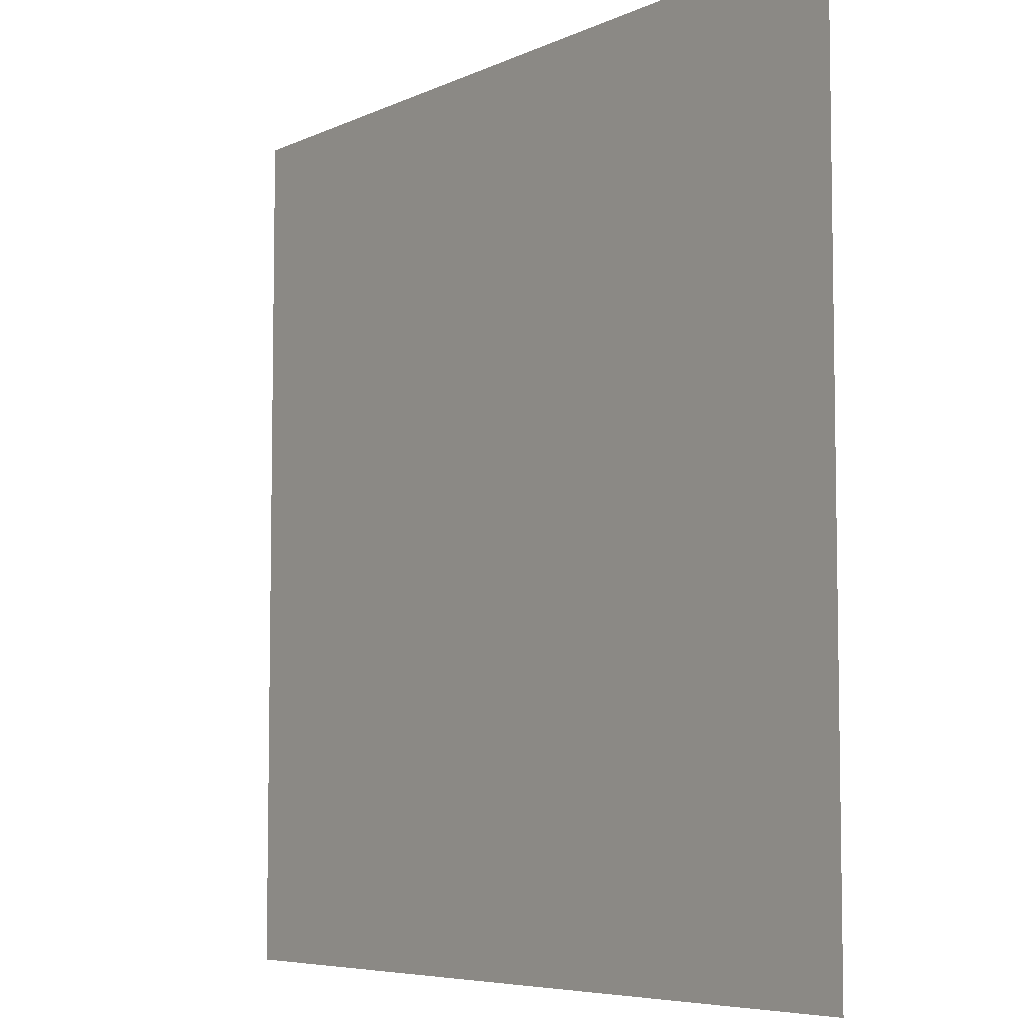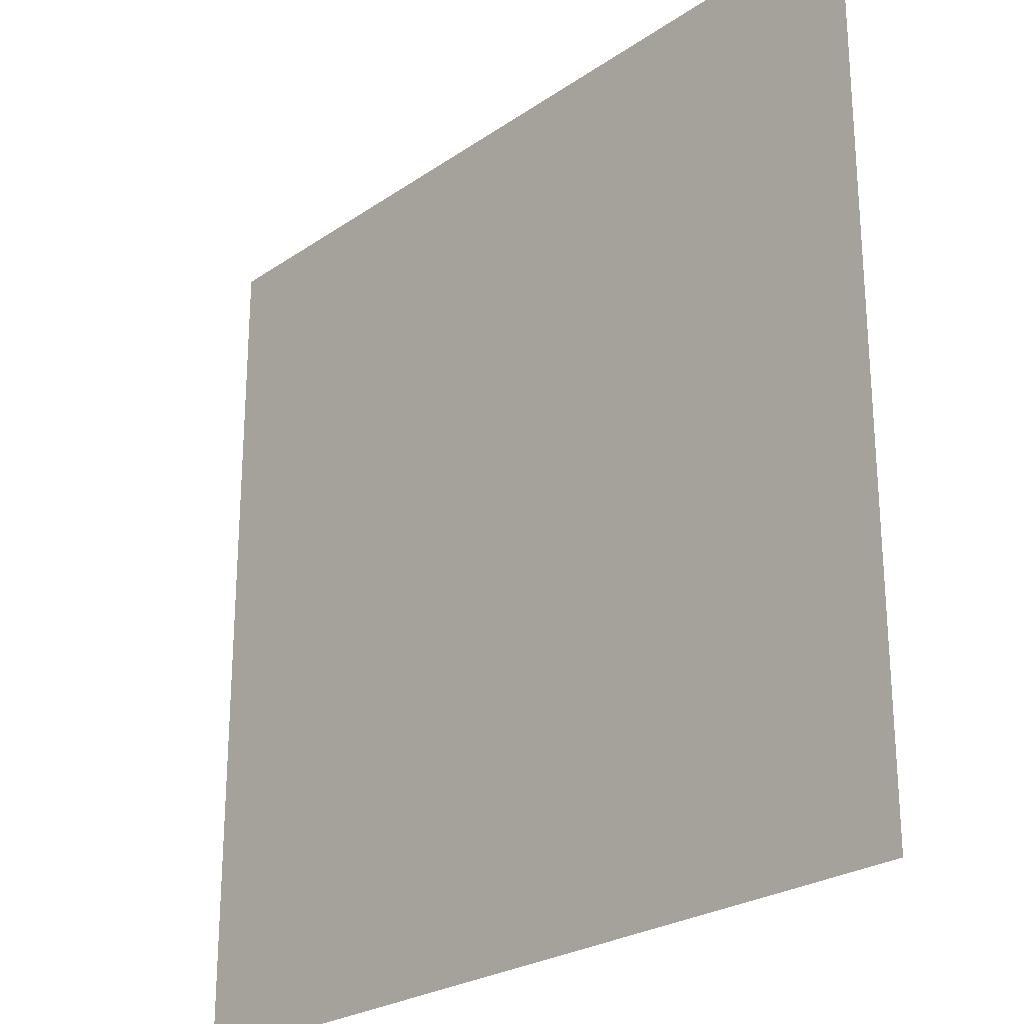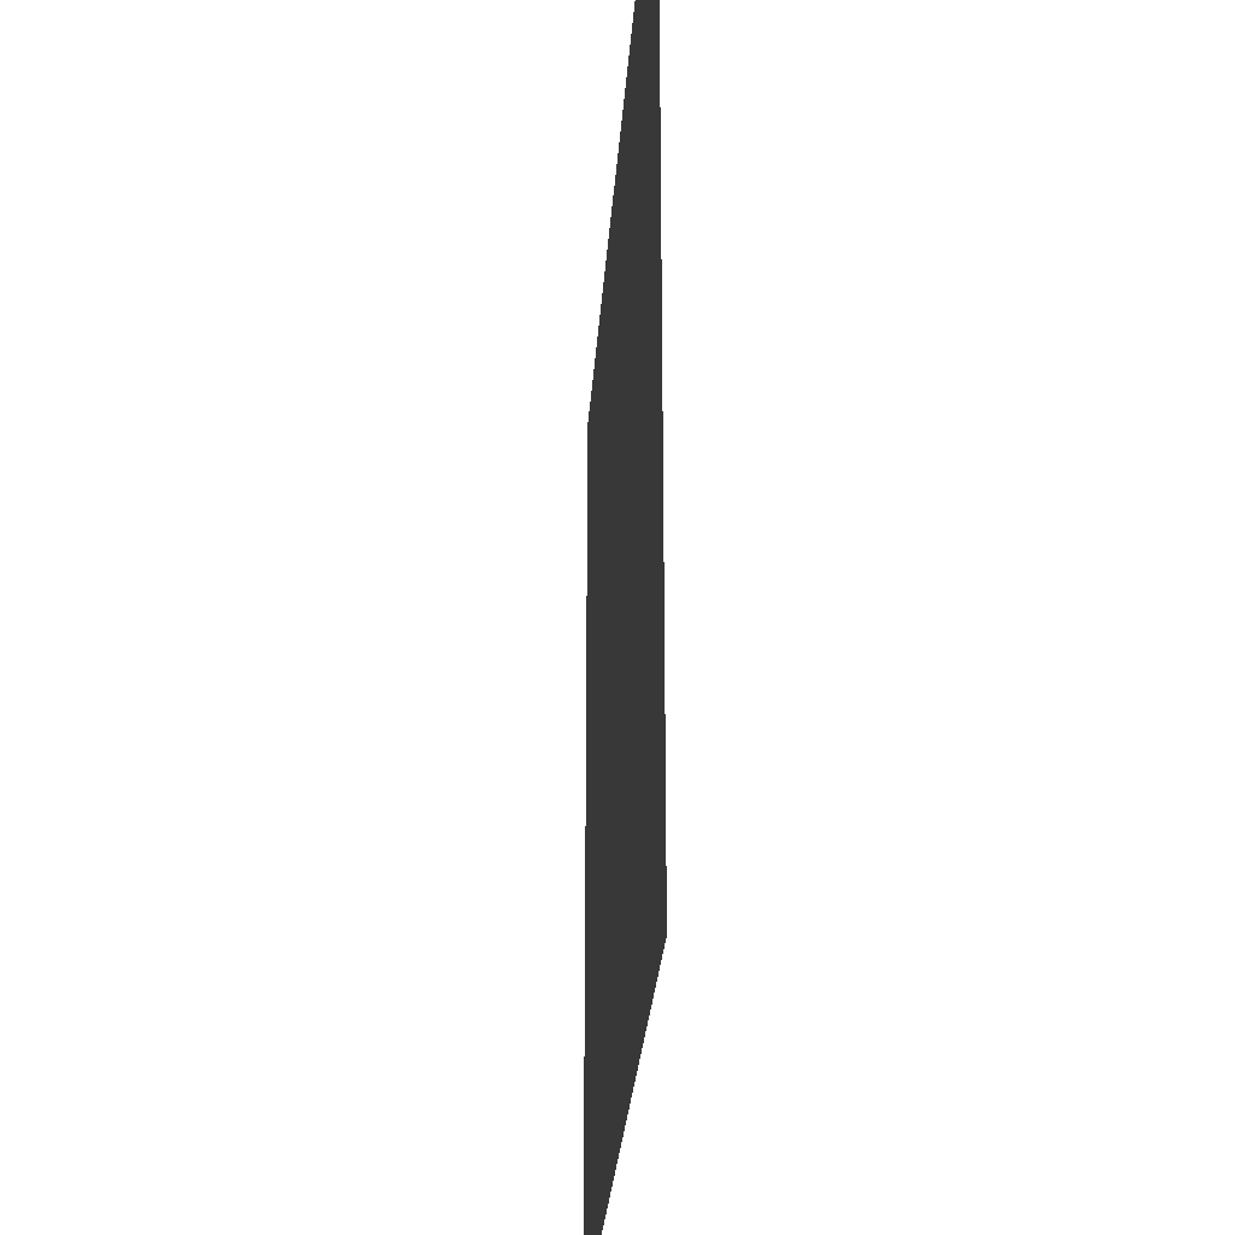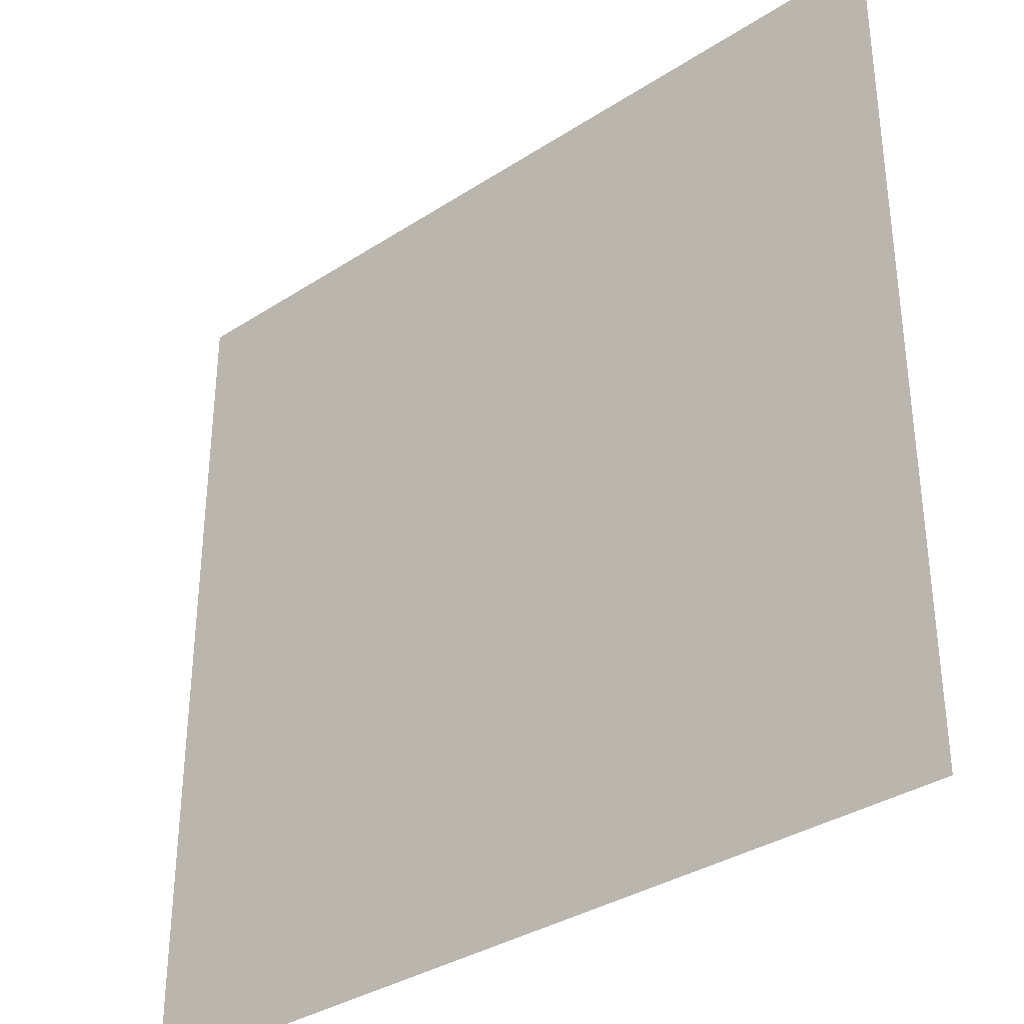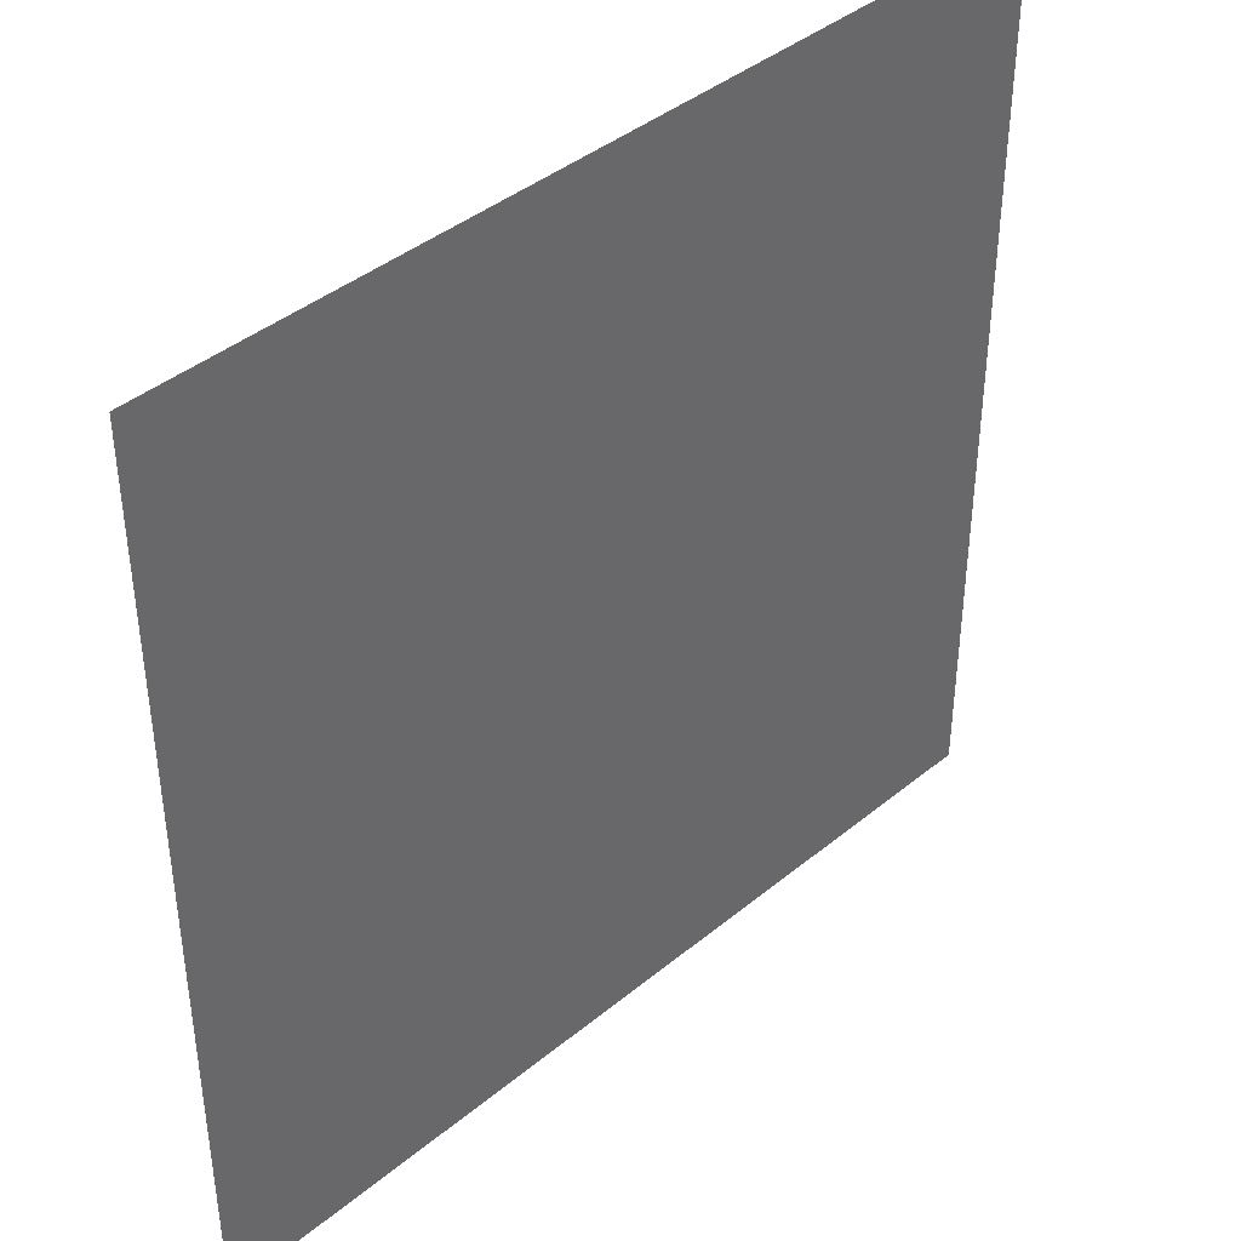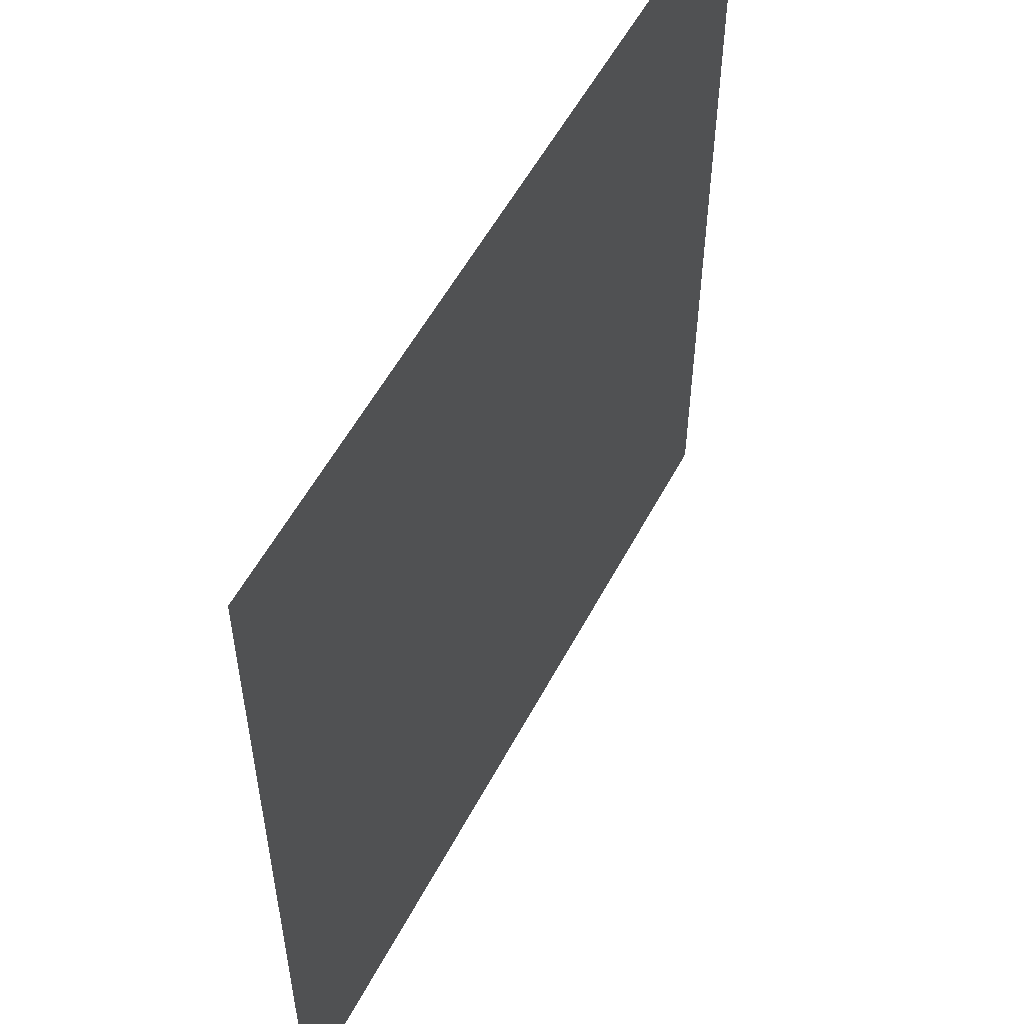
<metadata>
{"format":"obj","ext":"obj","renderer":"f3d","projection":"perspective","resolution":1024,"background":"white","views":[{"elev":-6.3,"azim":-126.4,"up":"+Y"},{"elev":-25.0,"azim":-132.2,"up":"+Y"},{"elev":-27.5,"azim":-93.8,"up":"+Y"},{"elev":-34.6,"azim":41.0,"up":"+Y"},{"elev":41.1,"azim":135.1,"up":"+Y"},{"elev":55.0,"azim":-62.5,"up":"+Y"}]}
</metadata>
<code>
o plane
v 0.5 0 0
v 0.5 1 -2.22e-16
v -0.5 0 0
v -0.5 1 -2.22e-16
f 1 2 4 3

</code>
